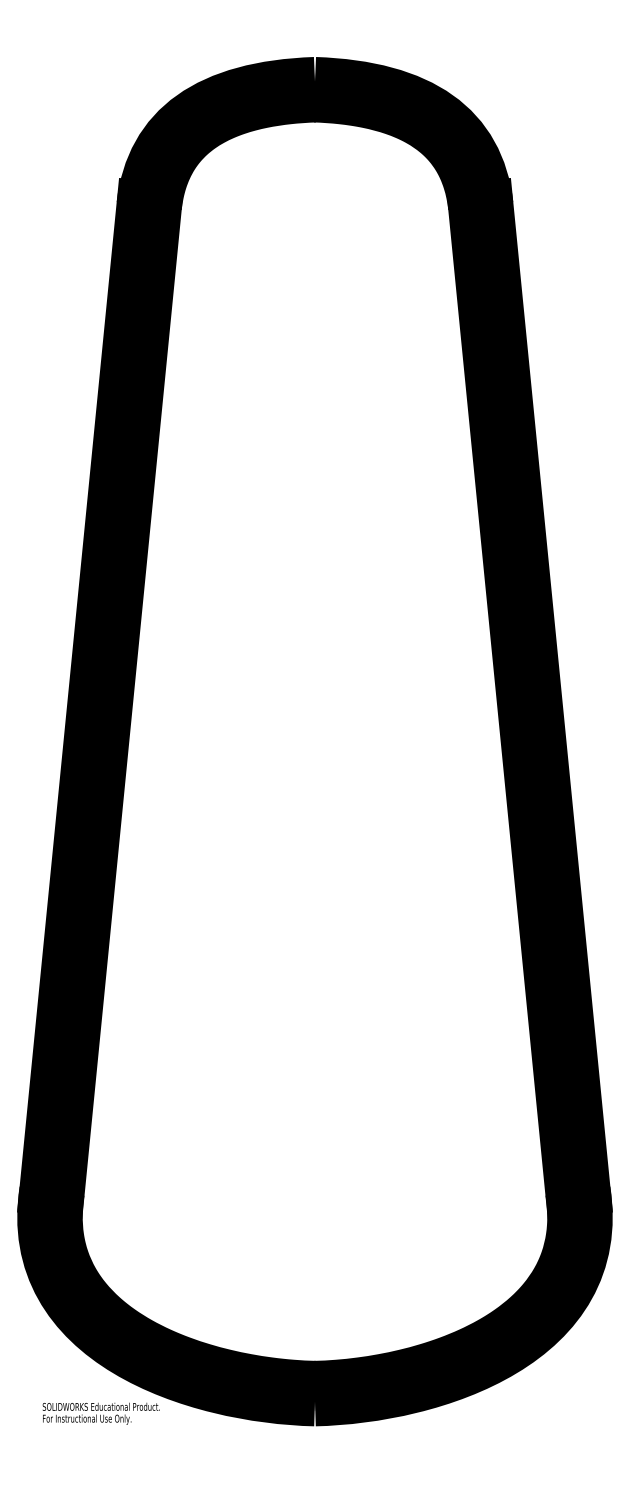
<metadata>
{"format":"dxf","ext":"dxf","renderer":"ezdxf+matplotlib","layout":"modelspace","background":"white","min_lineweight":24,"dpi":150}
</metadata>
<code>
0
SECTION
2
ENTITIES
0
SPLINE
8
0
210
0
220
0
230
1
70
     8
71
     3
72
     8
73
     4
74
     0
42
1e-09
43
1e-08
40
0
40
0
40
0
40
0
40
1
40
1
40
1
40
1
10
-6.562
20
5.125
30
0
10
-7.133
20
1.425
30
0
10
-2.9
20
0.06853
30
0
10
0
20
0
30
0
0
SPLINE
8
0
210
0
220
0
230
1
70
     8
71
     3
72
     8
73
     4
74
     0
42
1e-09
43
1e-08
40
0
40
0
40
0
40
0
40
1
40
1
40
1
40
1
10
0
20
32
30
0
10
-2.589
20
31.91
30
0
10
-3.992
20
30.91
30
0
10
-4.208
20
29.01
30
0
0
SPLINE
8
0
210
0
220
0
230
1
70
     8
71
     3
72
     8
73
     4
74
     0
42
1e-09
43
1e-08
40
0
40
0
40
0
40
0
40
1
40
1
40
1
40
1
10
4.208
20
29.01
30
0
10
3.992
20
30.91
30
0
10
2.589
20
31.91
30
0
10
0
20
32
30
0
0
SPLINE
8
0
210
0
220
0
230
1
70
     8
71
     3
72
     8
73
     4
74
     0
42
1e-09
43
1e-08
40
0
40
0
40
0
40
0
40
1
40
1
40
1
40
1
10
0
20
0
30
0
10
2.9
20
0.06853
30
0
10
7.133
20
1.425
30
0
10
6.562
20
5.125
30
0
0
SPLINE
8
0
210
0
220
0
230
1
70
     8
71
     3
72
    44
73
    40
74
     0
42
1e-09
43
1e-08
40
0
40
0
40
0
40
0
40
0.125
40
0.125
40
0.1875
40
0.1875
40
0.2188
40
0.2188
40
0.25
40
0.25
40
0.375
40
0.375
40
0.4375
40
0.4375
40
0.4688
40
0.4688
40
0.5
40
0.5
40
0.625
40
0.625
40
0.6406
40
0.6406
40
0.6563
40
0.6563
40
0.6875
40
0.6875
40
0.75
40
0.75
40
0.7813
40
0.7813
40
0.7969
40
0.7969
40
0.8125
40
0.8125
40
0.875
40
0.875
40
0.9375
40
0.9375
40
1
40
1
40
1
40
1
10
6.173e-11
20
31.62
30
0
10
0.2157
20
31.62
30
0
10
0.4307
20
31.6
30
0
10
0.7518
20
31.57
30
0
10
0.8586
20
31.55
30
0
10
1.018
20
31.53
30
0
10
1.072
20
31.52
30
0
10
1.178
20
31.5
30
0
10
1.231
20
31.49
30
0
10
1.495
20
31.44
30
0
10
1.703
20
31.38
30
0
10
2.007
20
31.28
30
0
10
2.107
20
31.24
30
0
10
2.254
20
31.18
30
0
10
2.303
20
31.15
30
0
10
2.4
20
31.11
30
0
10
2.448
20
31.08
30
0
10
2.686
20
30.95
30
0
10
2.862
20
30.83
30
0
10
3.042
20
30.66
30
0
10
3.062
20
30.65
30
0
10
3.1
20
30.61
30
0
10
3.12
20
30.59
30
0
10
3.176
20
30.53
30
0
10
3.212
20
30.49
30
0
10
3.315
20
30.37
30
0
10
3.378
20
30.28
30
0
10
3.464
20
30.14
30
0
10
3.491
20
30.1
30
0
10
3.529
20
30.02
30
0
10
3.541
20
30
30
0
10
3.565
20
29.95
30
0
10
3.577
20
29.93
30
0
10
3.633
20
29.8
30
0
10
3.671
20
29.7
30
0
10
3.736
20
29.5
30
0
10
3.763
20
29.39
30
0
10
3.806
20
29.18
30
0
10
3.823
20
29.08
30
0
10
3.835
20
28.97
30
0
0
SPLINE
8
0
210
0
220
0
230
1
70
     8
71
     3
72
    60
73
    56
74
     0
42
1e-09
43
1e-08
40
0
40
0
40
0
40
0
40
0.01562
40
0.01562
40
0.03125
40
0.03125
40
0.0625
40
0.0625
40
0.07813
40
0.07813
40
0.09375
40
0.09375
40
0.125
40
0.125
40
0.1875
40
0.1875
40
0.2031
40
0.2031
40
0.2188
40
0.2188
40
0.25
40
0.25
40
0.3125
40
0.3125
40
0.3281
40
0.3281
40
0.3438
40
0.3438
40
0.375
40
0.375
40
0.4375
40
0.4375
40
0.4688
40
0.4688
40
0.4844
40
0.4844
40
0.5
40
0.5
40
0.5625
40
0.5625
40
0.625
40
0.625
40
0.6562
40
0.6562
40
0.6875
40
0.6875
40
0.75
40
0.75
40
0.8125
40
0.8125
40
0.875
40
0.875
40
0.9375
40
0.9375
40
1
40
1
40
1
40
1
10
6.19
20
5.078
30
0
10
6.197
20
5.032
30
0
10
6.204
20
4.986
30
0
10
6.215
20
4.894
30
0
10
6.22
20
4.848
30
0
10
6.233
20
4.709
30
0
10
6.238
20
4.617
30
0
10
6.24
20
4.477
30
0
10
6.24
20
4.431
30
0
10
6.238
20
4.338
30
0
10
6.236
20
4.291
30
0
10
6.227
20
4.153
30
0
10
6.217
20
4.061
30
0
10
6.176
20
3.788
30
0
10
6.133
20
3.609
30
0
10
6.057
20
3.39
30
0
10
6.041
20
3.346
30
0
10
6.007
20
3.26
30
0
10
5.988
20
3.217
30
0
10
5.931
20
3.091
30
0
10
5.889
20
3.009
30
0
10
5.752
20
2.769
30
0
10
5.647
20
2.618
30
0
10
5.499
20
2.439
30
0
10
5.468
20
2.404
30
0
10
5.407
20
2.334
30
0
10
5.375
20
2.3
30
0
10
5.279
20
2.201
30
0
10
5.213
20
2.137
30
0
10
5.008
20
1.952
30
0
10
4.864
20
1.838
30
0
10
4.638
20
1.679
30
0
10
4.561
20
1.628
30
0
10
4.443
20
1.555
30
0
10
4.404
20
1.53
30
0
10
4.324
20
1.483
30
0
10
4.284
20
1.46
30
0
10
4.083
20
1.347
30
0
10
3.918
20
1.264
30
0
10
3.583
20
1.112
30
0
10
3.413
20
1.042
30
0
10
3.154
20
0.9461
30
0
10
3.067
20
0.9155
30
0
10
2.892
20
0.857
30
0
10
2.803
20
0.8291
30
0
10
2.538
20
0.7495
30
0
10
2.36
20
0.702
30
0
10
2.003
20
0.6169
30
0
10
1.823
20
0.5793
30
0
10
1.463
20
0.5134
30
0
10
1.282
20
0.4851
30
0
10
0.918
20
0.4376
30
0
10
0.7355
20
0.4184
30
0
10
0.369
20
0.3894
30
0
10
0.1849
20
0.3796
30
0
10
3e-16
20
0.3751
30
0
0
SPLINE
8
0
210
0
220
0
230
1
70
     8
71
     3
72
    61
73
    57
74
     0
42
1e-09
43
1e-08
40
0
40
0
40
0
40
0
40
0.0625
40
0.0625
40
0.09375
40
0.09375
40
0.125
40
0.125
40
0.1875
40
0.1875
40
0.25
40
0.25
40
0.3125
40
0.3125
40
0.375
40
0.375
40
0.4063
40
0.4063
40
0.4219
40
0.4219
40
0.4375
40
0.4375
40
0.5
40
0.5
40
0.5625
40
0.5625
40
0.5938
40
0.5938
40
0.6094
40
0.6094
40
0.625
40
0.625
40
0.6875
40
0.6875
40
0.7188
40
0.7188
40
0.7344
40
0.7344
40
0.75
40
0.75
40
0.8125
40
0.8125
40
0.8438
40
0.8594
40
0.8594
40
0.875
40
0.875
40
0.9375
40
0.9375
40
0.9688
40
0.9688
40
0.9844
40
0.9844
40
0.9922
40
0.9922
40
1
40
1
40
1
40
1
10
1.3e-15
20
0.3751
30
0
10
-0.1849
20
0.3796
30
0
10
-0.3694
20
0.3894
30
0
10
-0.6457
20
0.4113
30
0
10
-0.7378
20
0.4198
30
0
10
-0.9216
20
0.4391
30
0
10
-1.013
20
0.45
30
0
10
-1.287
20
0.4859
30
0
10
-1.469
20
0.5144
30
0
10
-1.829
20
0.5805
30
0
10
-2.008
20
0.6182
30
0
10
-2.364
20
0.7032
30
0
10
-2.541
20
0.7505
30
0
10
-2.892
20
0.8556
30
0
10
-3.066
20
0.9135
30
0
10
-3.325
20
1.009
30
0
10
-3.411
20
1.043
30
0
10
-3.539
20
1.095
30
0
10
-3.582
20
1.113
30
0
10
-3.667
20
1.15
30
0
10
-3.709
20
1.169
30
0
10
-3.92
20
1.265
30
0
10
-4.084
20
1.348
30
0
10
-4.405
20
1.528
30
0
10
-4.561
20
1.625
30
0
10
-4.787
20
1.784
30
0
10
-4.861
20
1.839
30
0
10
-4.969
20
1.925
30
0
10
-5.005
20
1.955
30
0
10
-5.076
20
2.014
30
0
10
-5.111
20
2.045
30
0
10
-5.284
20
2.201
30
0
10
-5.413
20
2.334
30
0
10
-5.589
20
2.548
30
0
10
-5.645
20
2.622
30
0
10
-5.724
20
2.736
30
0
10
-5.75
20
2.775
30
0
10
-5.799
20
2.854
30
0
10
-5.823
20
2.894
30
0
10
-5.938
20
3.095
30
0
10
-6.014
20
3.262
30
0
10
-6.103
20
3.522
30
0
10
-6.142
20
3.655
30
0
10
-6.172
20
3.79
30
0
10
-6.189
20
3.882
30
0
10
-6.197
20
3.928
30
0
10
-6.232
20
4.158
30
0
10
-6.242
20
4.342
30
0
10
-6.238
20
4.618
30
0
10
-6.233
20
4.71
30
0
10
-6.22
20
4.848
30
0
10
-6.215
20
4.894
30
0
10
-6.207
20
4.963
30
0
10
-6.204
20
4.986
30
0
10
-6.197
20
5.032
30
0
10
-6.194
20
5.055
30
0
10
-6.19
20
5.078
30
0
0
SPLINE
8
0
210
0
220
0
230
1
70
     8
71
     3
72
    38
73
    34
74
     0
42
1e-09
43
1e-08
40
0
40
0
40
0
40
0
40
0.0625
40
0.0625
40
0.09375
40
0.09375
40
0.125
40
0.125
40
0.25
40
0.25
40
0.2813
40
0.2813
40
0.3125
40
0.3125
40
0.375
40
0.375
40
0.4375
40
0.4375
40
0.5
40
0.5
40
0.5625
40
0.5625
40
0.5938
40
0.5938
40
0.625
40
0.625
40
0.6875
40
0.6875
40
0.75
40
0.75
40
0.875
40
0.875
40
1
40
1
40
1
40
1
10
-3.835
20
28.97
30
0
10
-3.822
20
29.08
30
0
10
-3.806
20
29.18
30
0
10
-3.773
20
29.34
30
0
10
-3.761
20
29.4
30
0
10
-3.733
20
29.5
30
0
10
-3.718
20
29.55
30
0
10
-3.636
20
29.81
30
0
10
-3.548
20
30.01
30
0
10
-3.403
20
30.24
30
0
10
-3.372
20
30.28
30
0
10
-3.309
20
30.37
30
0
10
-3.276
20
30.41
30
0
10
-3.172
20
30.54
30
0
10
-3.098
20
30.61
30
0
10
-2.94
20
30.76
30
0
10
-2.856
20
30.82
30
0
10
-2.678
20
30.95
30
0
10
-2.586
20
31.01
30
0
10
-2.397
20
31.11
30
0
10
-2.3
20
31.16
30
0
10
-2.152
20
31.22
30
0
10
-2.102
20
31.24
30
0
10
-2.001
20
31.28
30
0
10
-1.95
20
31.3
30
0
10
-1.796
20
31.35
30
0
10
-1.693
20
31.38
30
0
10
-1.486
20
31.44
30
0
10
-1.381
20
31.46
30
0
10
-1.067
20
31.53
30
0
10
-0.8554
20
31.56
30
0
10
-0.4297
20
31.6
30
0
10
-0.2154
20
31.62
30
0
10
6.196e-11
20
31.62
30
0
0
LINE
8
0
10
-4.208
20
29.01
30
0
11
-6.562
21
5.125
31
0
0
LINE
8
0
10
6.562
20
5.125
30
0
11
4.208
21
29.01
31
0
0
LINE
8
0
10
6.19
20
5.078
30
0
11
3.835
21
28.97
31
0
0
LINE
8
0
10
-3.835
20
28.97
30
0
11
-6.19
21
5.078
31
0
0
MTEXT
8
0
10
-6.615
20
-0.04014
30
0
40
0.1903
41
0
71
     1
72
     1
1
SOLIDWORKS Educational Product.
7
SLDTEXTSTYLE0
73
     1
44
1
0
MTEXT
8
0
10
-6.615
20
-0.3256
30
0
40
0.1903
41
0
71
     1
72
     1
1
For Instructional Use Only.
7
SLDTEXTSTYLE0
73
     1
44
1
0
ENDSEC
0
EOF

</code>
